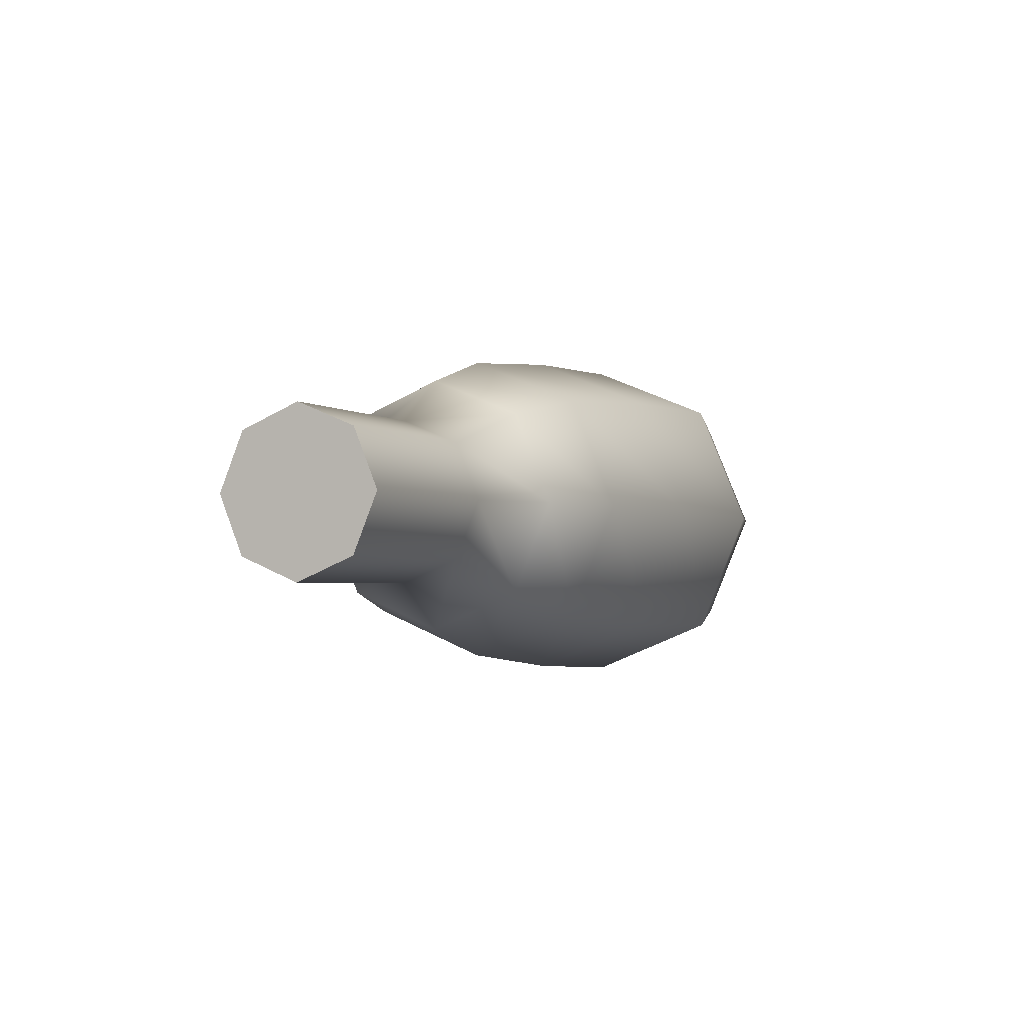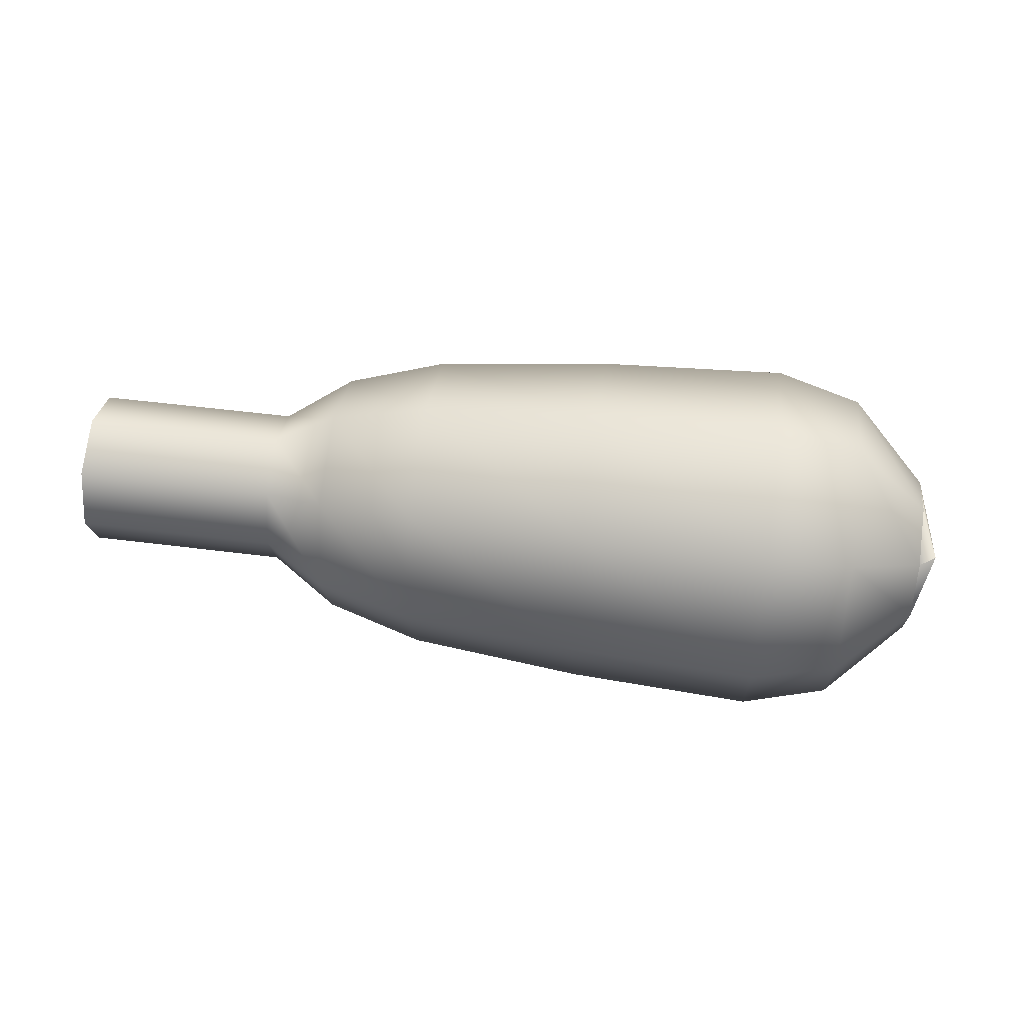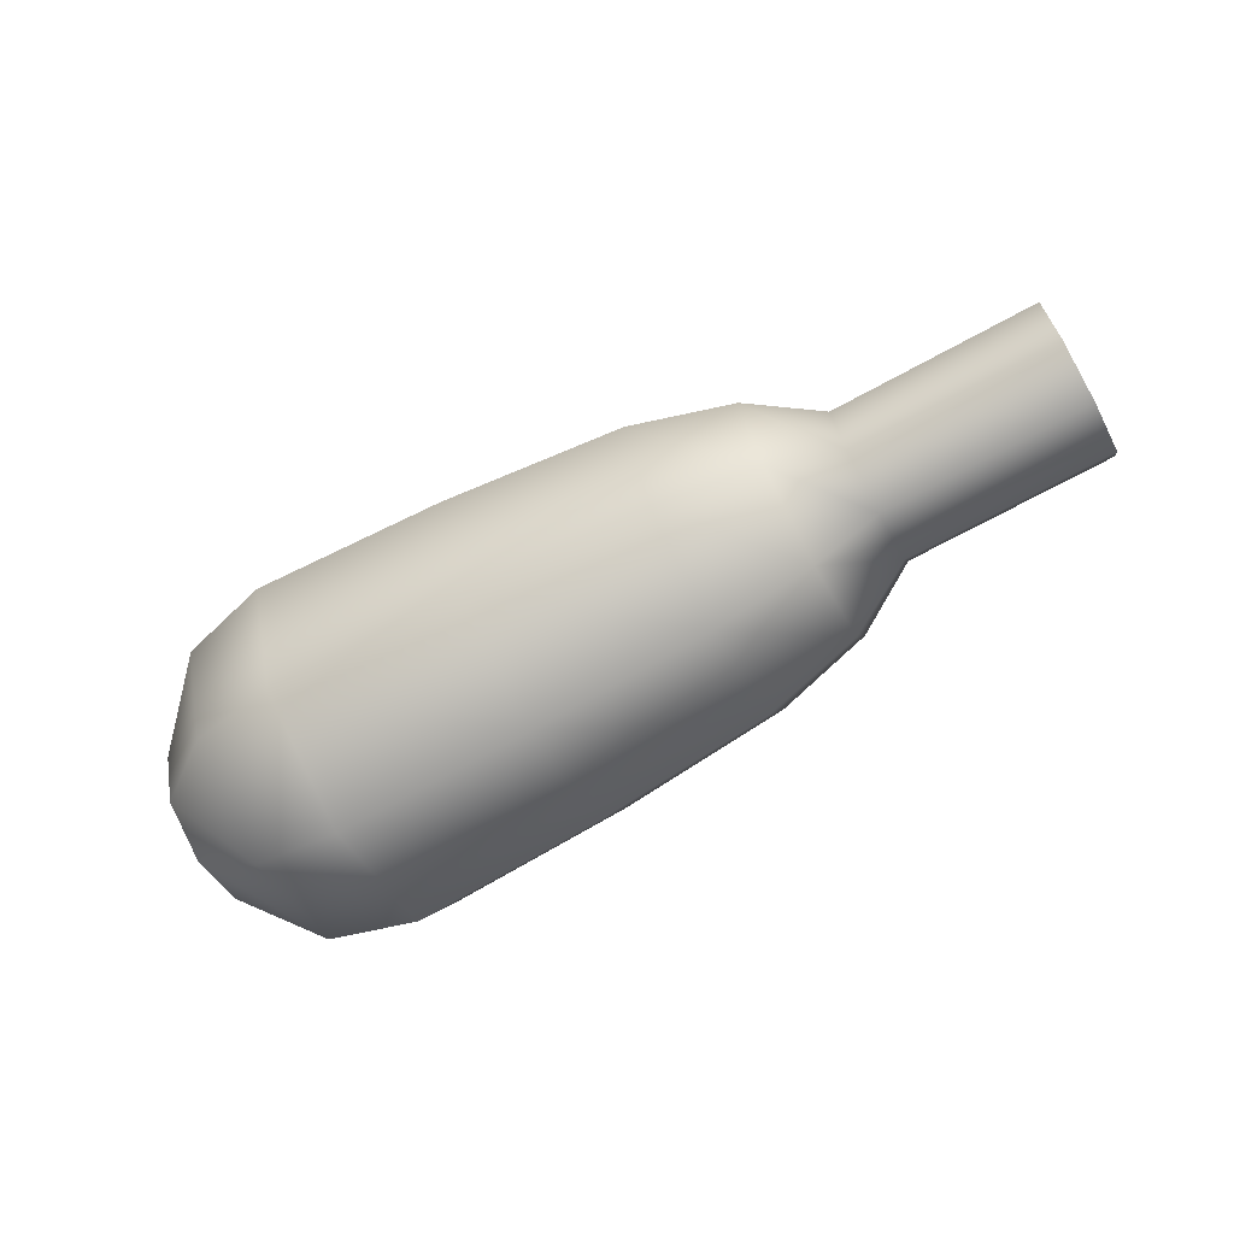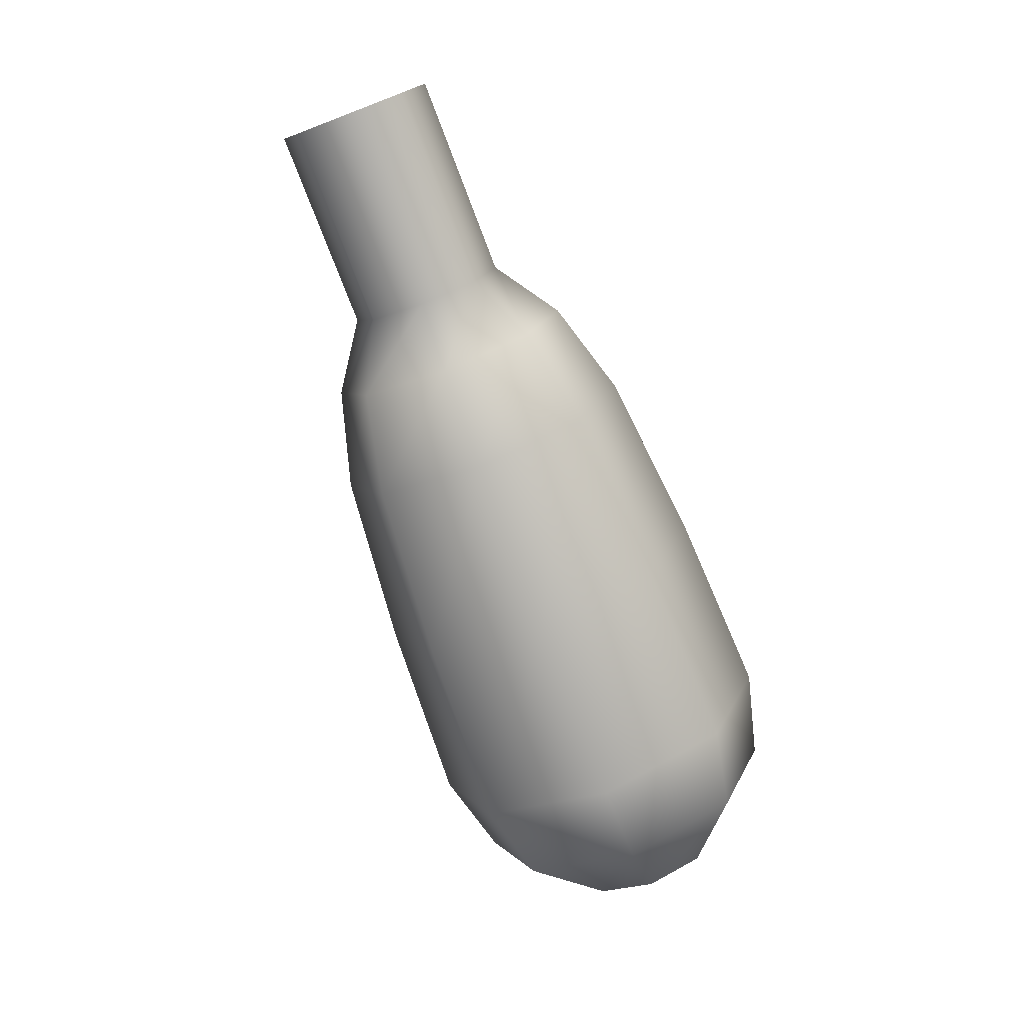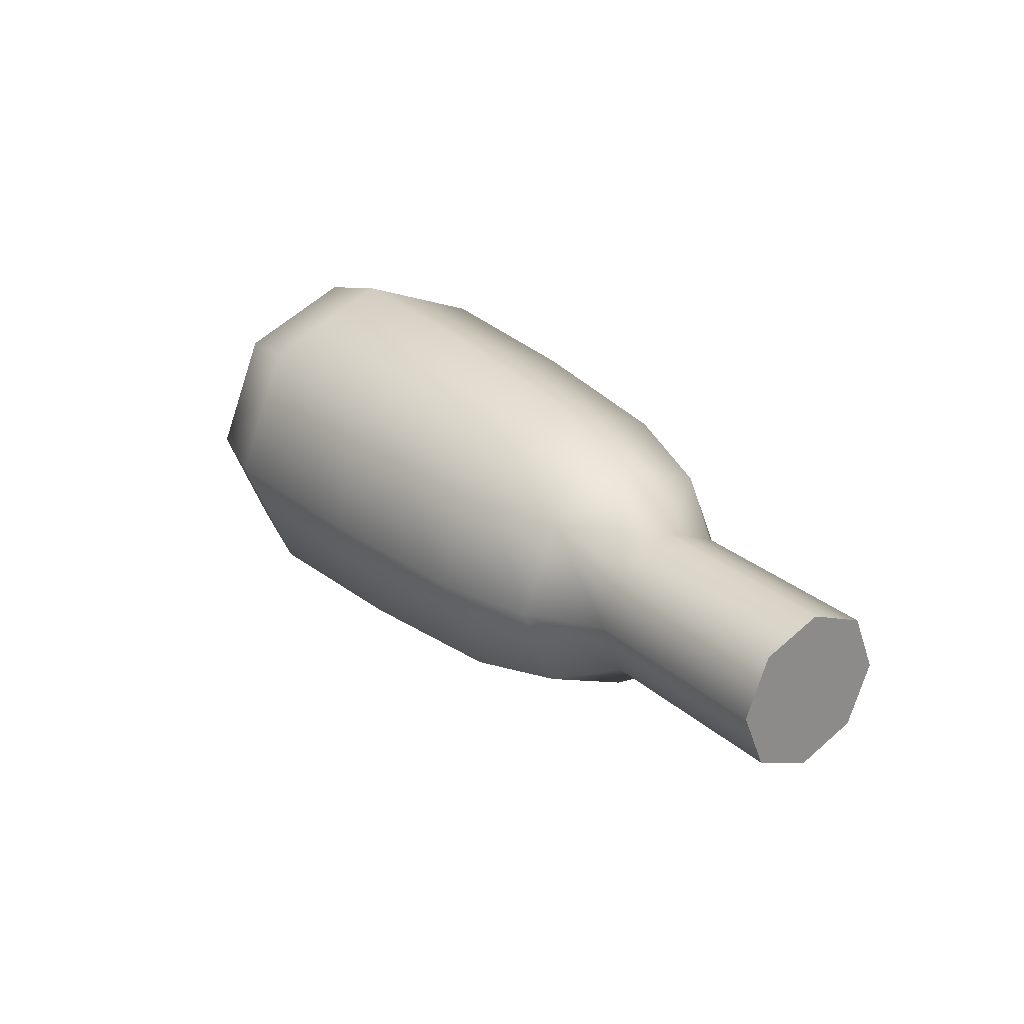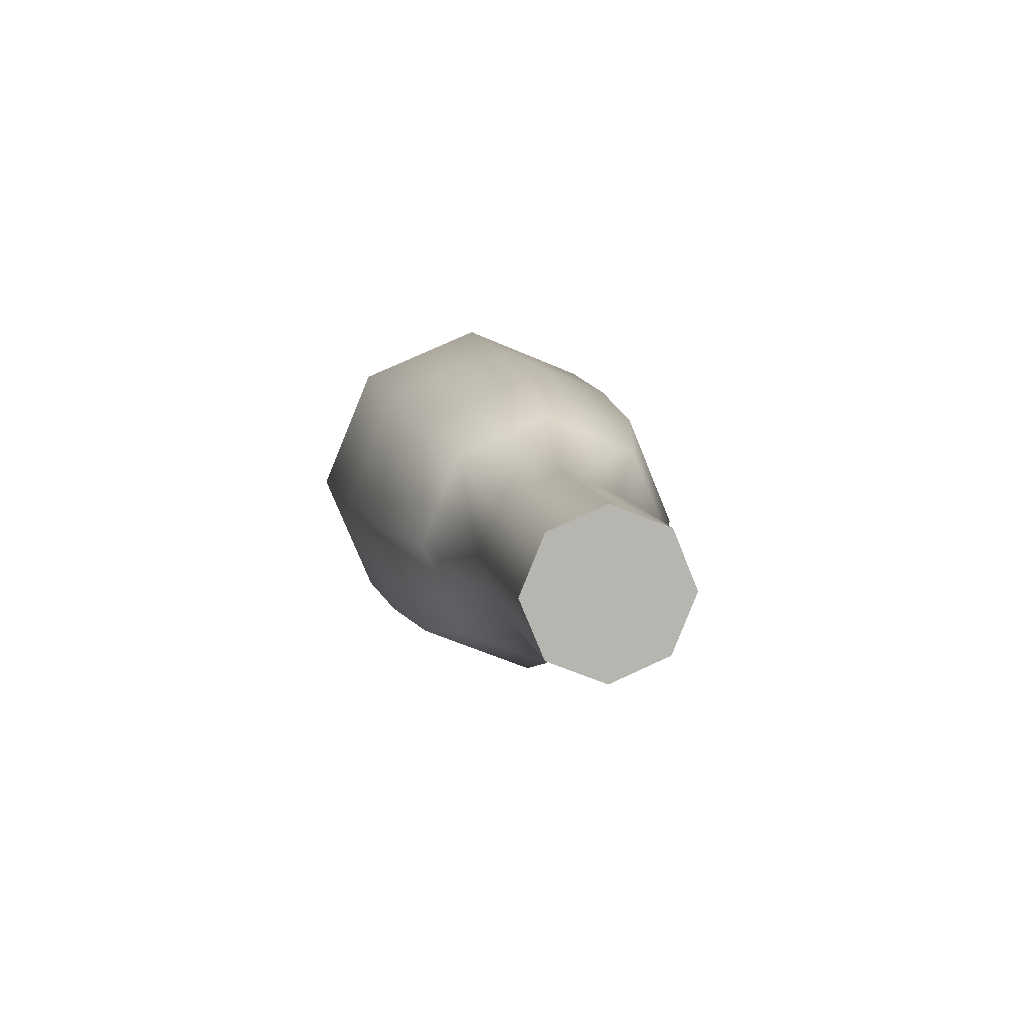
<metadata>
{"format":"obj","ext":"obj","renderer":"f3d","projection":"perspective","resolution":1024,"background":"white","views":[{"elev":-2.4,"azim":-66.0,"up":"+Y"},{"elev":51.4,"azim":7.9,"up":"+Z"},{"elev":-70.0,"azim":-151.3,"up":"+Y"},{"elev":-76.0,"azim":-69.1,"up":"+Y"},{"elev":26.4,"azim":-126.4,"up":"+Y"},{"elev":9.0,"azim":-100.4,"up":"+Y"}]}
</metadata>
<code>
g default
v -0.7912 0.1078 -0.1057
v -0.7912 0.1518 0.000371
v -0.7912 0.1078 0.1064
v -0.7912 0.00176 0.1504
v -0.7912 -0.1043 0.1064
v -0.7912 -0.1482 0.000369
v -0.7912 -0.1043 -0.1057
v -0.7912 0.00167 -0.1496
v 0.9556 0.001748 0.000384
v 0.9056 -0.1043 -0.1057
v 0.9056 0.00167 -0.1496
v 0.9056 -0.1043 0.1065
v 0.9056 -0.1482 0.000377
v 0.9056 0.1078 -0.1057
v 0.9056 0.1078 0.1065
v 0.9056 0.1518 0.000379
v 0.9056 0.00176 0.1504
v -0.4047 -0.1043 -0.1057
v -0.4047 0.00167 -0.1496
v -0.4047 -0.1043 0.1064
v -0.4047 -0.1482 0.000371
v -0.4047 0.1078 -0.1057
v -0.4047 0.1078 0.1064
v -0.4047 0.1518 0.000372
v -0.4047 0.00176 0.1504
v -0.09051 0.2082 0.2069
v -0.09051 0.00176 0.2924
v -0.09051 -0.2047 0.2069
v -0.09051 -0.2903 0.000363
v -0.09051 -0.2047 -0.2061
v -0.09051 0.001586 -0.2916
v -0.09051 0.2082 -0.2061
v -0.09051 0.2938 0.000365
v 0.6009 0.244 0.2427
v 0.6009 0.00176 0.343
v 0.6009 -0.2405 0.2427
v 0.6009 -0.3409 0.000364
v 0.6009 -0.2405 -0.2419
v 0.6009 0.001554 -0.3423
v 0.6009 0.244 -0.2419
v 0.6009 0.3444 0.000367
v 0.7624 0.2135 0.2121
v 0.7624 0.00176 0.2998
v 0.7624 -0.21 0.2121
v 0.7624 -0.2977 0.000367
v 0.7624 -0.21 -0.2113
v 0.7624 0.001581 -0.299
v 0.7624 0.2135 -0.2113
v 0.7624 0.3012 0.000369
v 0.2454 0.2322 0.2308
v 0.2454 0.00176 0.3263
v 0.2454 -0.2287 0.2308
v 0.2454 -0.3241 0.000363
v 0.2454 -0.2287 -0.23
v 0.2454 0.001564 -0.3255
v 0.2454 0.2322 -0.23
v 0.2454 0.3276 0.000365
v -0.2782 0.1692 0.1678
v -0.2782 0.00176 0.2372
v -0.2782 -0.1657 0.1678
v -0.2782 -0.235 0.000365
v -0.2782 -0.1657 -0.167
v -0.2782 0.001619 -0.2364
v -0.2782 0.1692 -0.167
v -0.2782 0.2385 0.000367
v -0.7912 0.001748 0.000376
g FoodShortRUpperLeg
f 9 10 11
f 1 22 19 8
f 6 21 20 5
f 9 13 10
f 2 24 22 1
f 9 15 17
f 9 16 15
f 5 20 25 4
f 11 10 46 47
f 11 14 9
f 12 13 9
f 10 13 45 46
f 14 16 9
f 17 15 42 43
f 15 16 49 42
f 17 12 9
f 47 48 14 11
f 44 45 13 12
f 48 49 16 14
f 43 44 12 17
f 19 18 7 8
f 18 21 6 7
f 25 23 3 4
f 23 24 2 3
f 27 26 58 59
f 59 60 28 27
f 60 61 29 28
f 30 29 61 62
f 31 30 62 63
f 63 64 32 31
f 64 65 33 32
f 26 33 65 58
f 35 34 50 51
f 51 52 36 35
f 52 53 37 36
f 38 37 53 54
f 39 38 54 55
f 55 56 40 39
f 56 57 41 40
f 34 41 57 50
f 43 42 34 35
f 35 36 44 43
f 36 37 45 44
f 46 45 37 38
f 47 46 38 39
f 39 40 48 47
f 40 41 49 48
f 42 49 41 34
f 51 50 26 27
f 27 28 52 51
f 28 29 53 52
f 54 53 29 30
f 55 54 30 31
f 31 32 56 55
f 32 33 57 56
f 50 57 33 26
f 59 58 23 25
f 25 20 60 59
f 20 21 61 60
f 62 61 21 18
f 63 62 18 19
f 19 22 64 63
f 22 24 65 64
f 58 65 24 23
f 2 1 66
f 3 2 66
f 4 3 66
f 5 4 66
f 6 5 66
f 7 6 66
f 8 7 66
f 1 8 66

</code>
